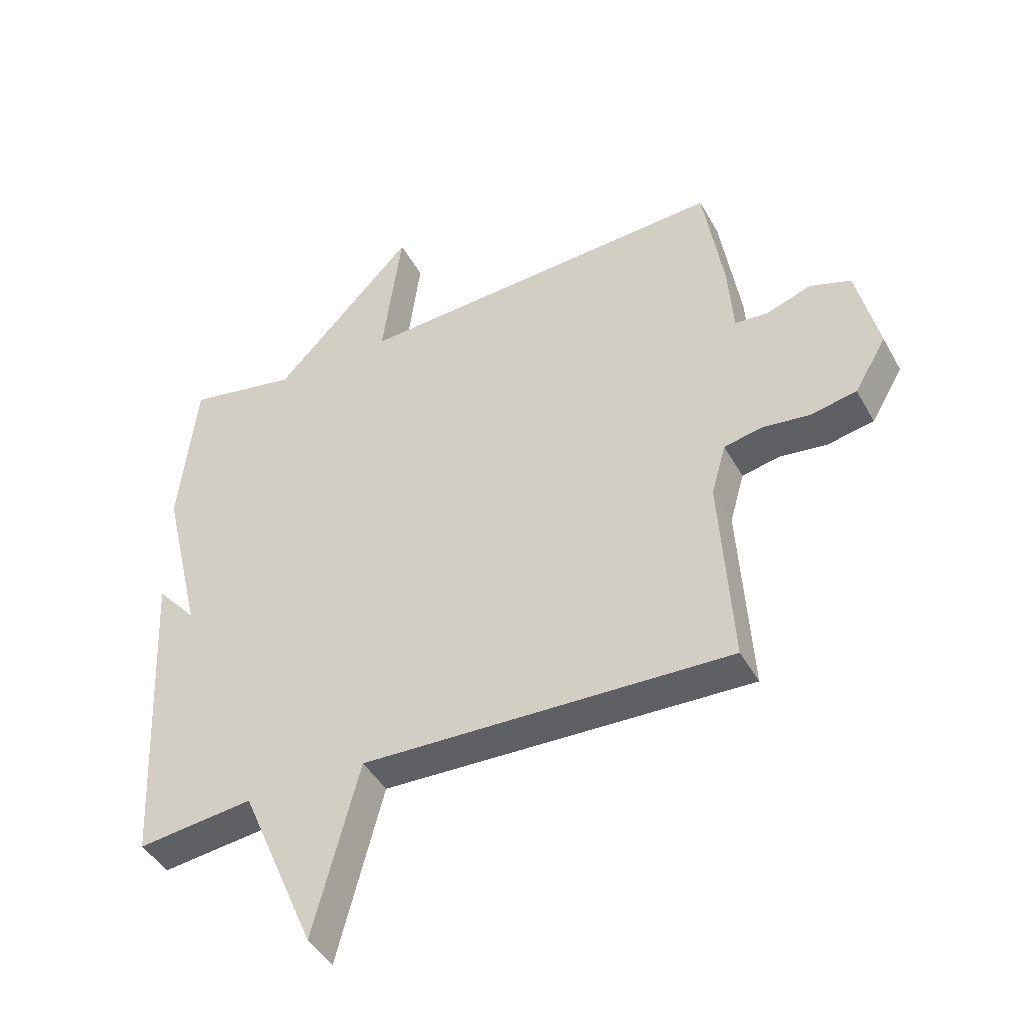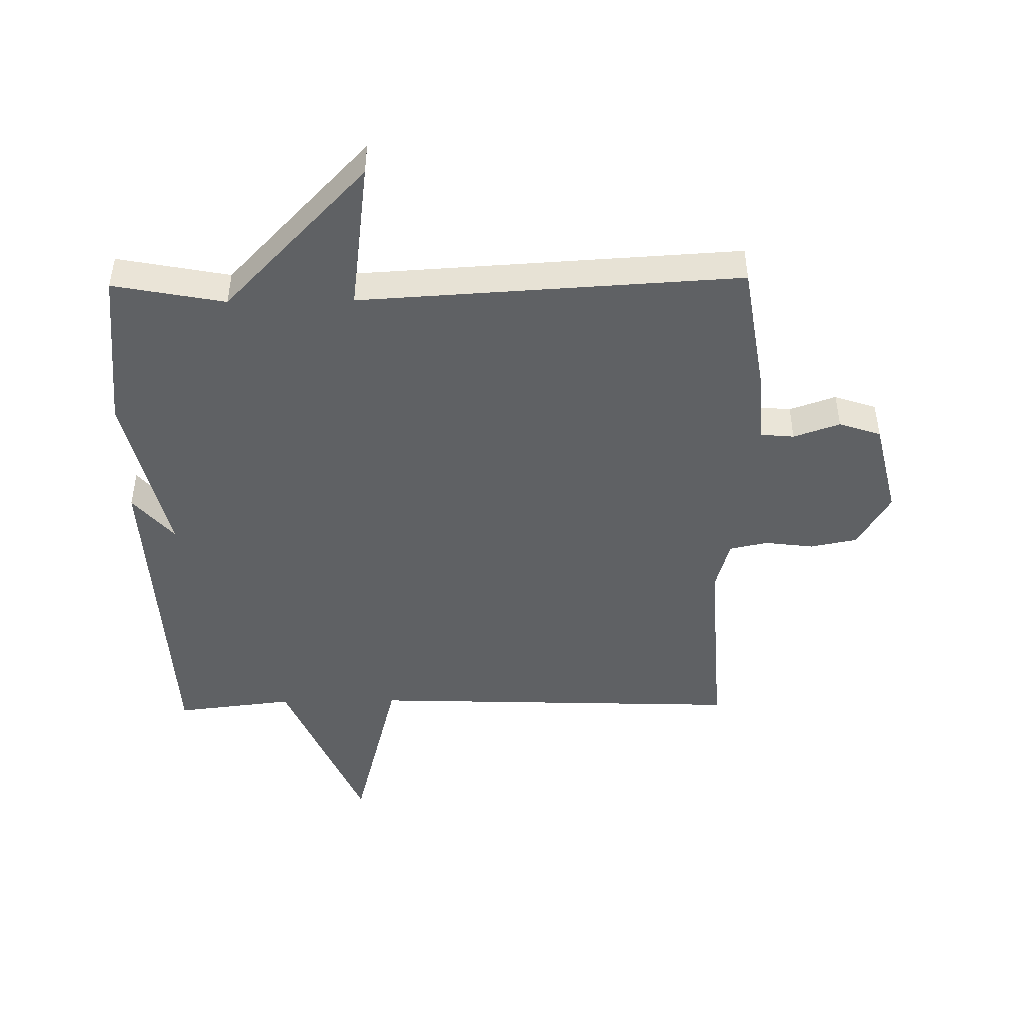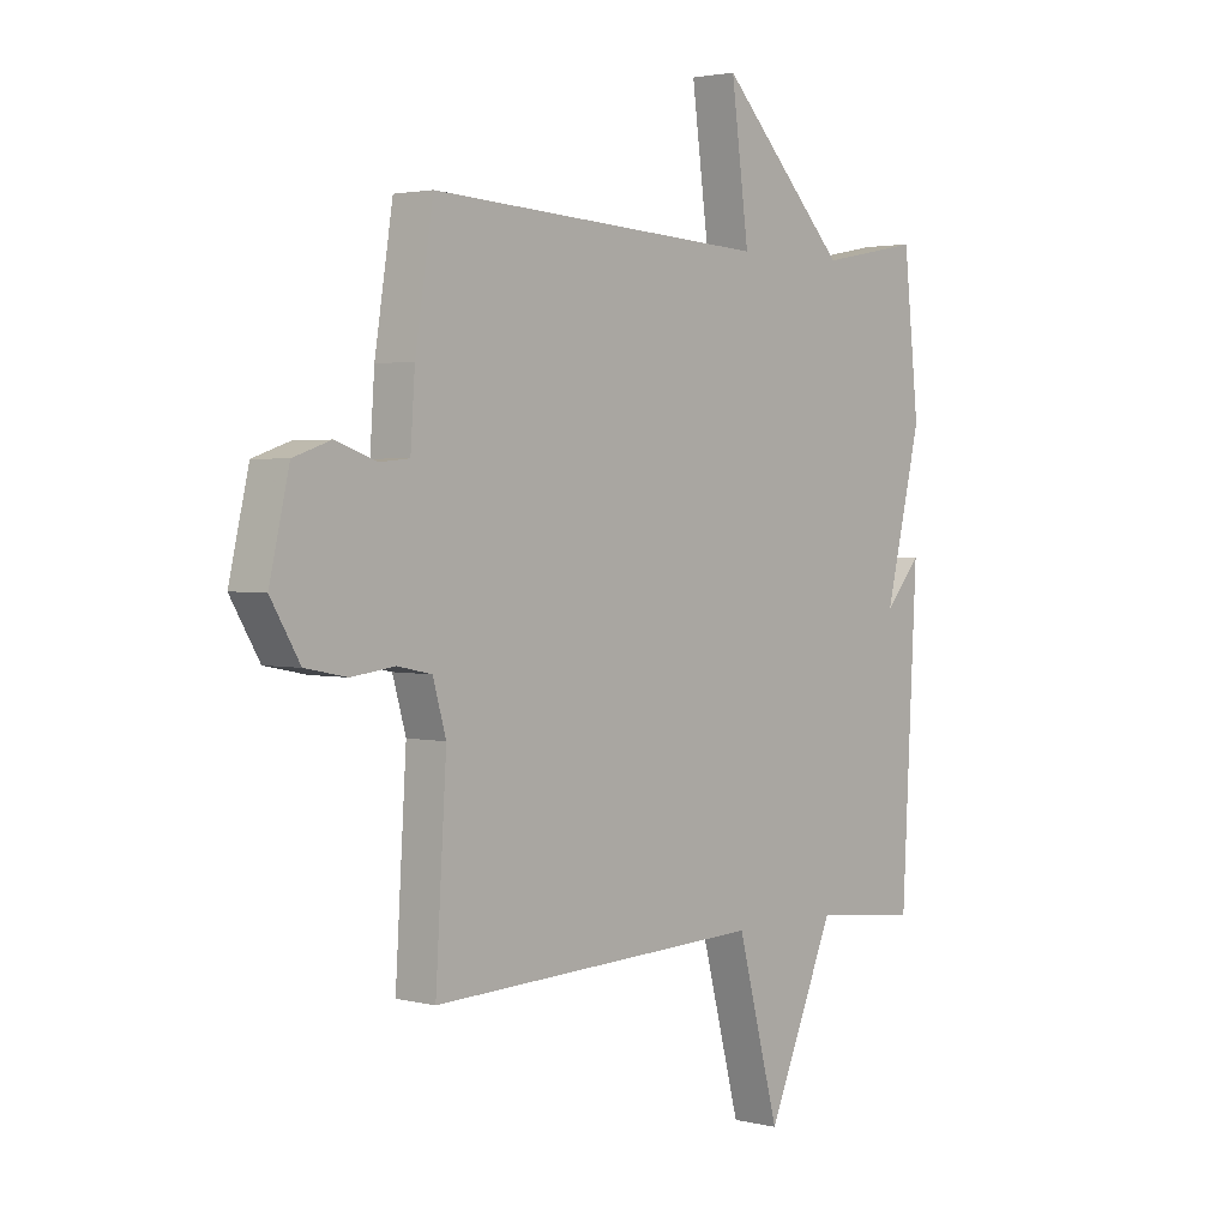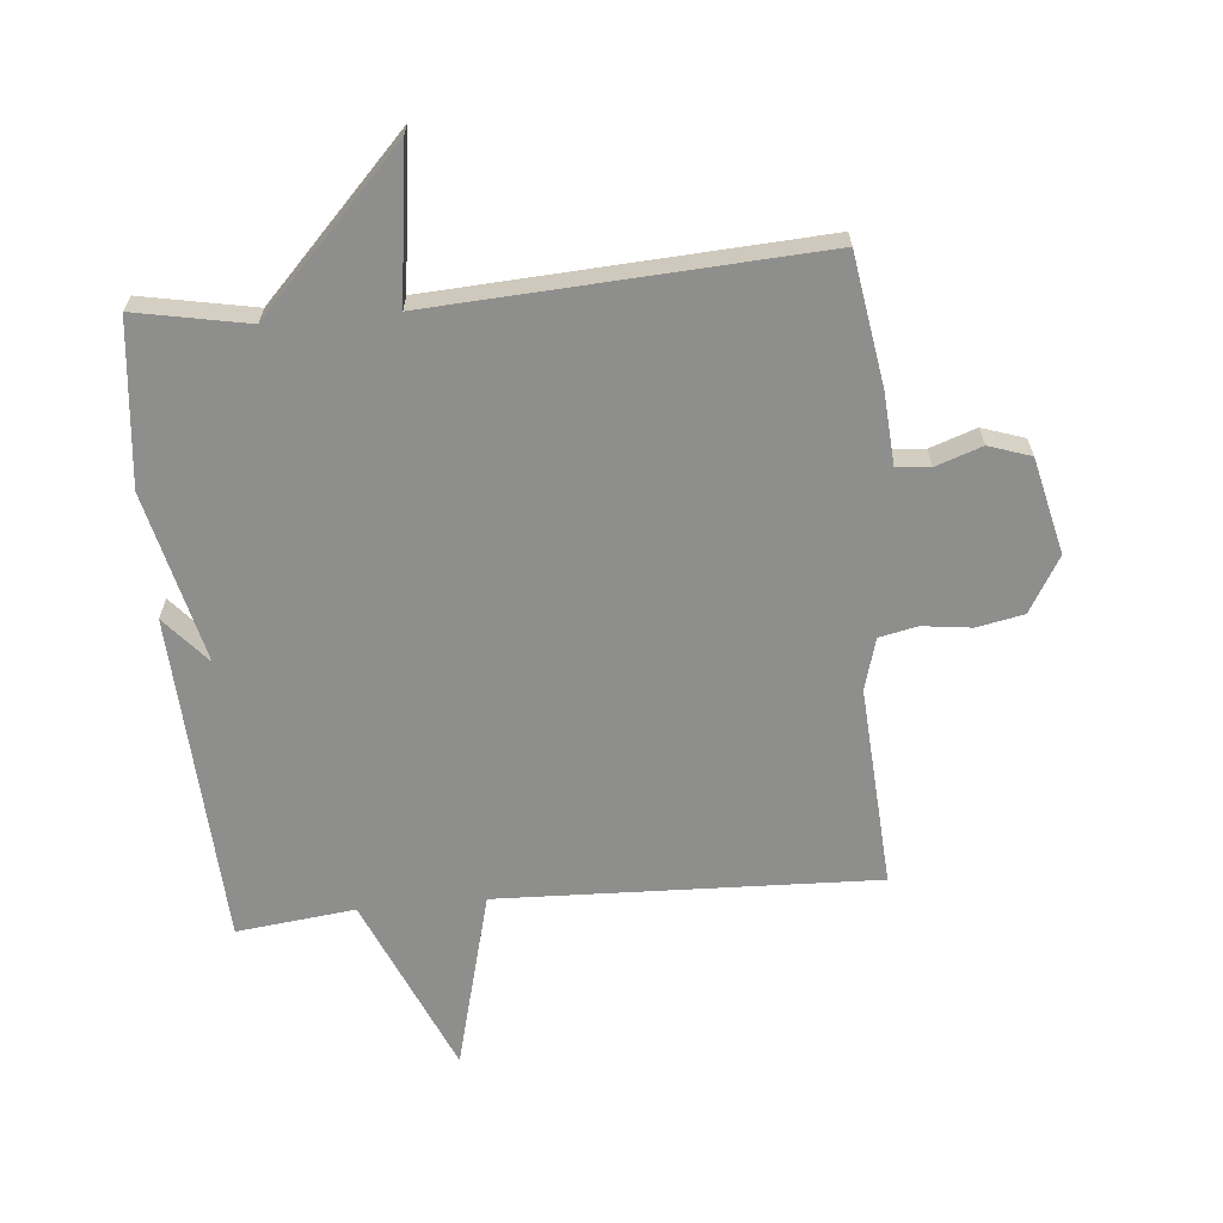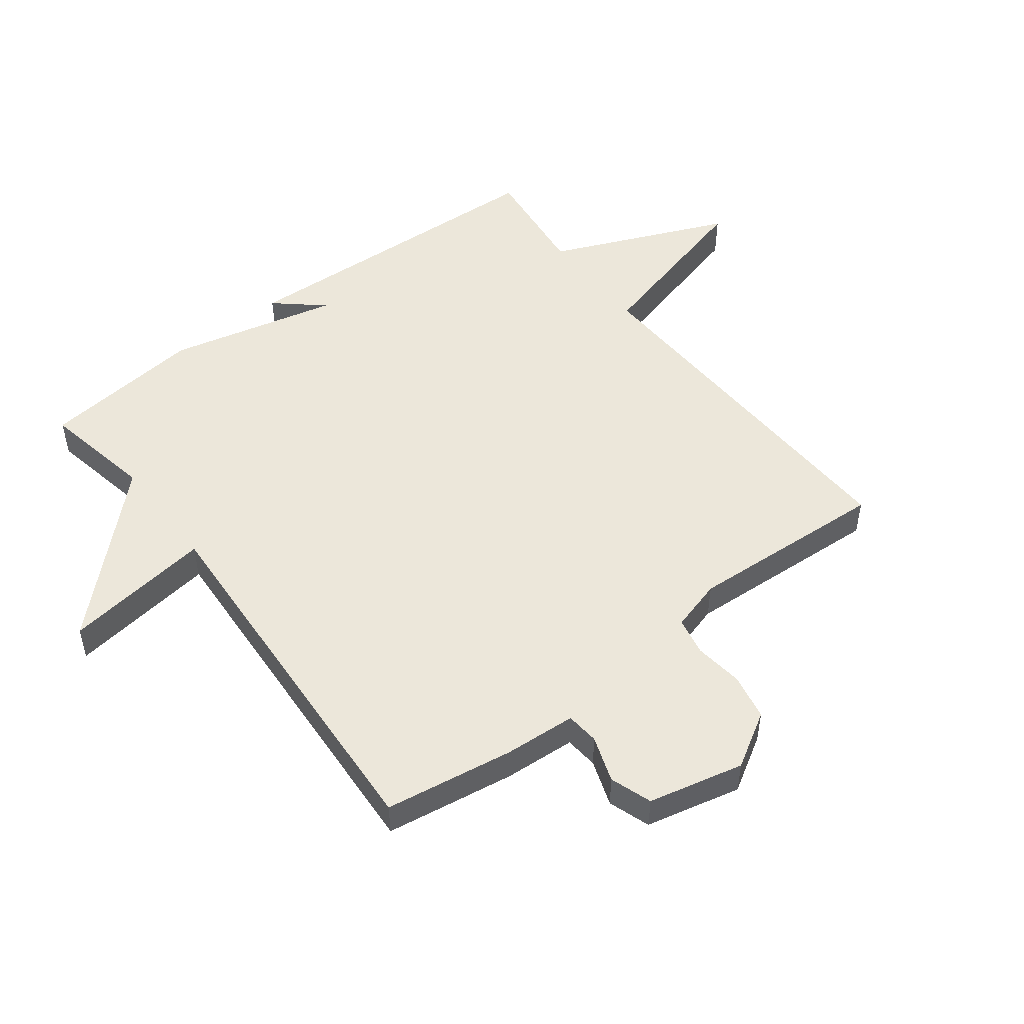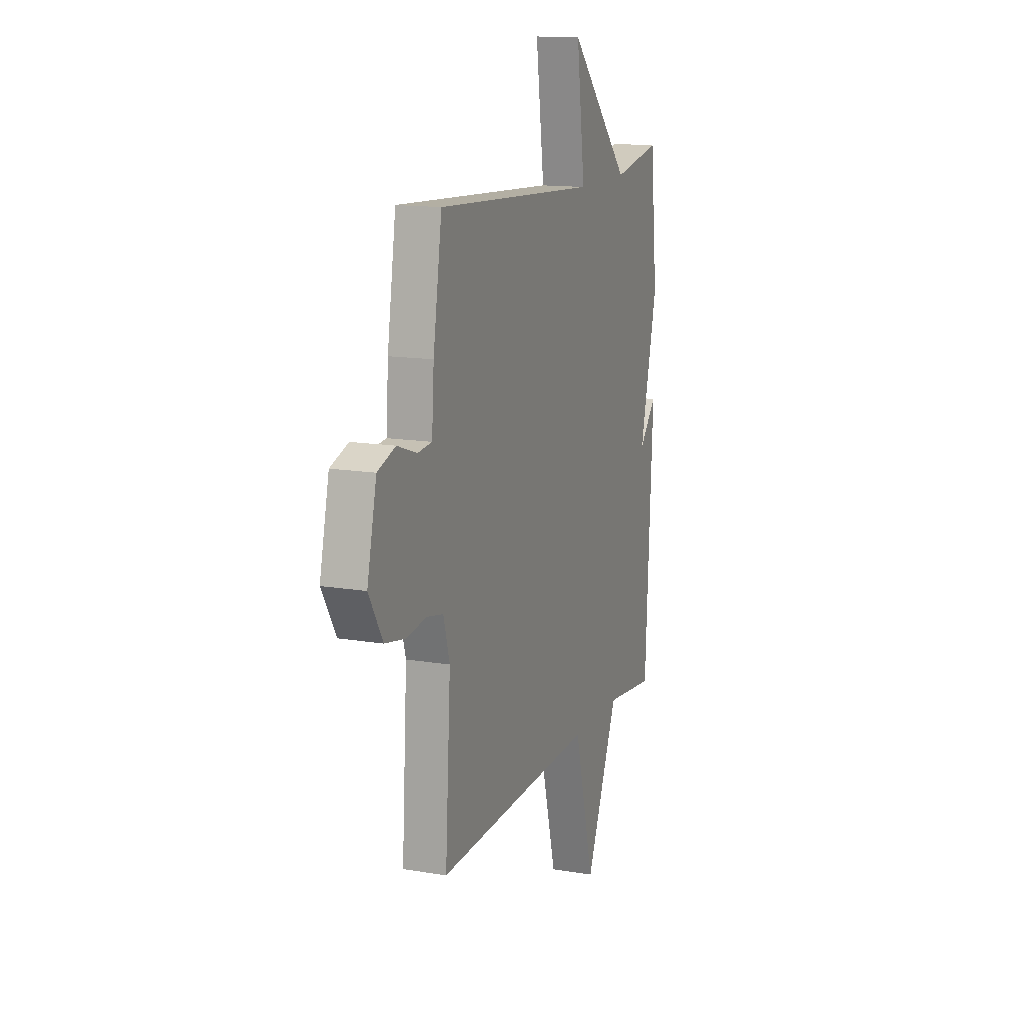
<metadata>
{"format":"obj","ext":"obj","renderer":"f3d","projection":"perspective","resolution":1024,"background":"white","views":[{"elev":-43.9,"azim":27.3,"up":"+Z"},{"elev":-46.7,"azim":0.9,"up":"+Y"},{"elev":2.4,"azim":130.8,"up":"+Z"},{"elev":-64.8,"azim":5.3,"up":"+Y"},{"elev":50.5,"azim":52.5,"up":"+Y"},{"elev":14.0,"azim":110.4,"up":"+Z"}]}
</metadata>
<code>
v -0.5 0.07 0.5
v -0.318 0.07 0.465
v -0.086 0.07 0.707
v -0.118 0.07 0.465
v 0.5 0.07 0.5
v 0.533 0.07 0.29
v 0.541 0.07 0.173
v 0.595 0.07 0.168
v 0.67 0.07 0.194
v 0.738 0.07 0.171
v 0.774 0.07 0.016
v 0.721 0.07 -0.073
v 0.645 0.07 -0.088
v 0.566 0.07 -0.078
v 0.504 0.07 -0.091
v 0.48 0.07 -0.175
v 0.5 0.07 -0.5
v -0.109 0.07 -0.478
v -0.185 0.07 -0.767
v -0.309 0.07 -0.478
v -0.5 0.07 -0.5
v -0.528 0.07 0.035
v -0.462 0.07 -0.041
v -0.528 0.07 0.235
v -0.5 0 0.5
v -0.318 0 0.465
v -0.086 0 0.707
v -0.118 0 0.465
v 0.5 0 0.5
v 0.533 0 0.29
v 0.541 0 0.173
v 0.595 0 0.168
v 0.67 0 0.194
v 0.738 0 0.171
v 0.774 0 0.016
v 0.721 0 -0.073
v 0.645 0 -0.088
v 0.566 0 -0.078
v 0.504 0 -0.091
v 0.48 0 -0.175
v 0.5 0 -0.5
v -0.109 0 -0.478
v -0.185 0 -0.767
v -0.309 0 -0.478
v -0.5 0 -0.5
v -0.528 0 0.035
v -0.462 0 -0.041
v -0.528 0 0.235
f 23 24 1 2
f 20 21 22 23
f 20 23 2
f 19 20 2
f 18 19 2
f 16 17 18 2
f 15 16 2
f 14 15 2
f 12 13 14
f 11 12 14
f 10 11 14
f 9 10 14
f 8 9 14
f 7 8 14
f 7 14 2
f 4 5 6 7
f 4 7 2
f 2 3 4
f 26 25 48 47
f 47 46 45 44
f 26 47 44
f 26 44 43
f 26 43 42
f 26 42 41 40
f 26 40 39
f 26 39 38
f 38 37 36
f 38 36 35
f 38 35 34
f 38 34 33
f 38 33 32
f 38 32 31
f 26 38 31
f 31 30 29 28
f 26 31 28
f 28 27 26
f 1 25 26 2
f 2 26 27 3
f 3 27 28 4
f 4 28 29 5
f 5 29 30 6
f 6 30 31 7
f 7 31 32 8
f 8 32 33 9
f 9 33 34 10
f 10 34 35 11
f 11 35 36 12
f 12 36 37 13
f 13 37 38 14
f 14 38 39 15
f 15 39 40 16
f 16 40 41 17
f 17 41 42 18
f 18 42 43 19
f 19 43 44 20
f 20 44 45 21
f 21 45 46 22
f 22 46 47 23
f 23 47 48 24
f 24 48 25 1

</code>
